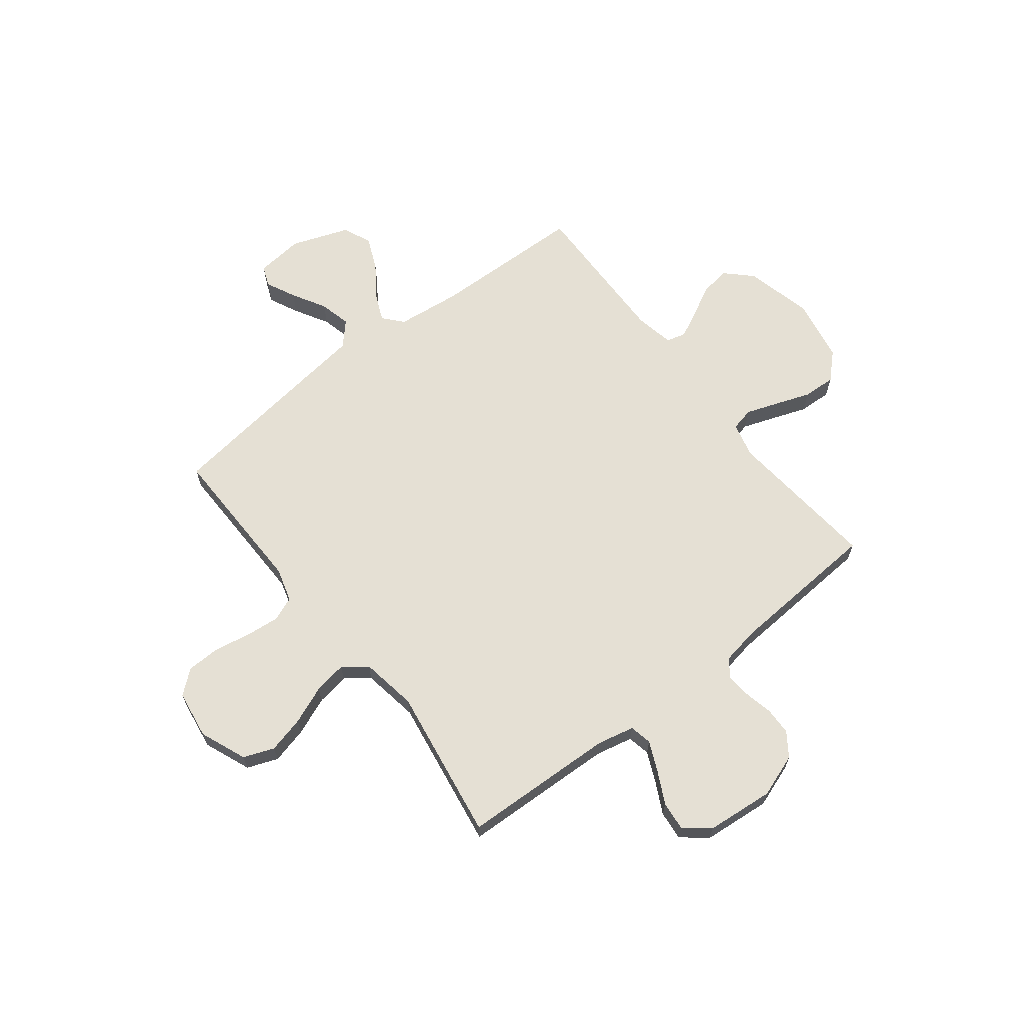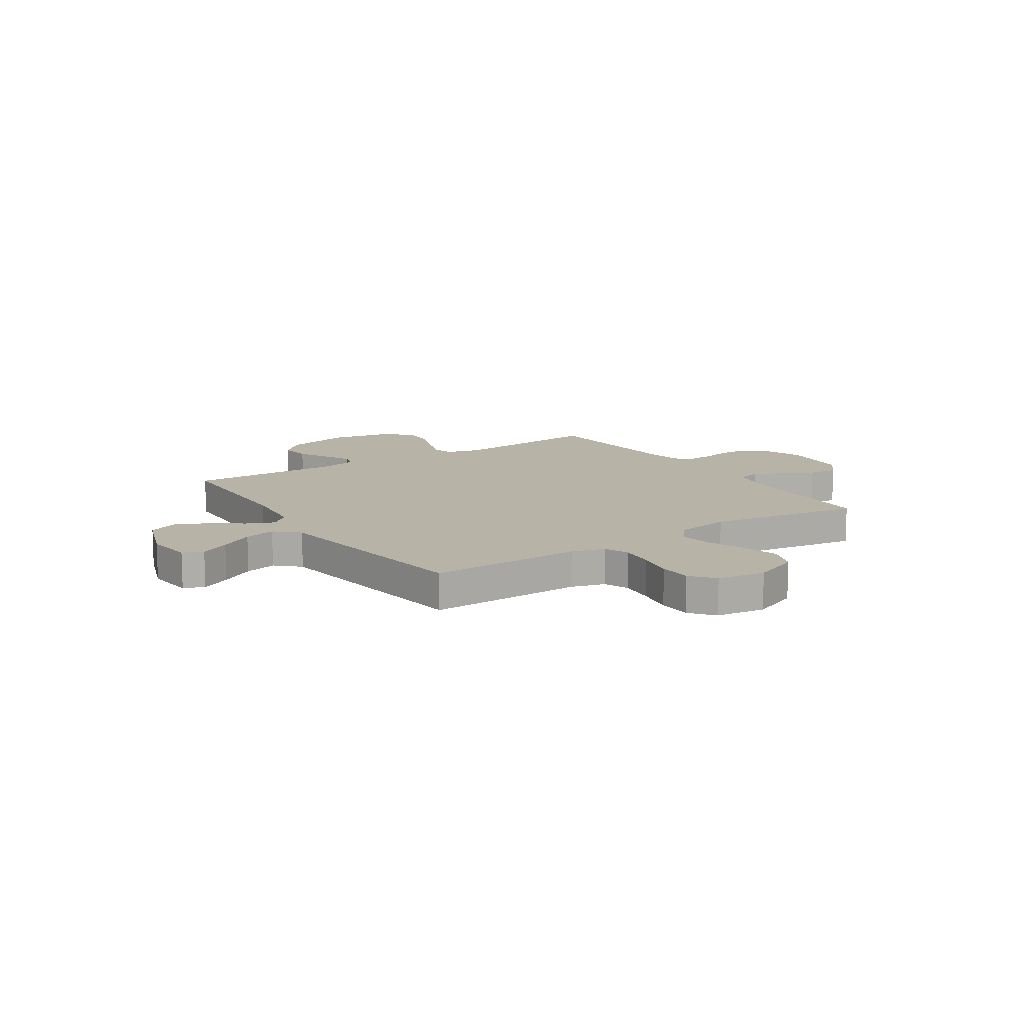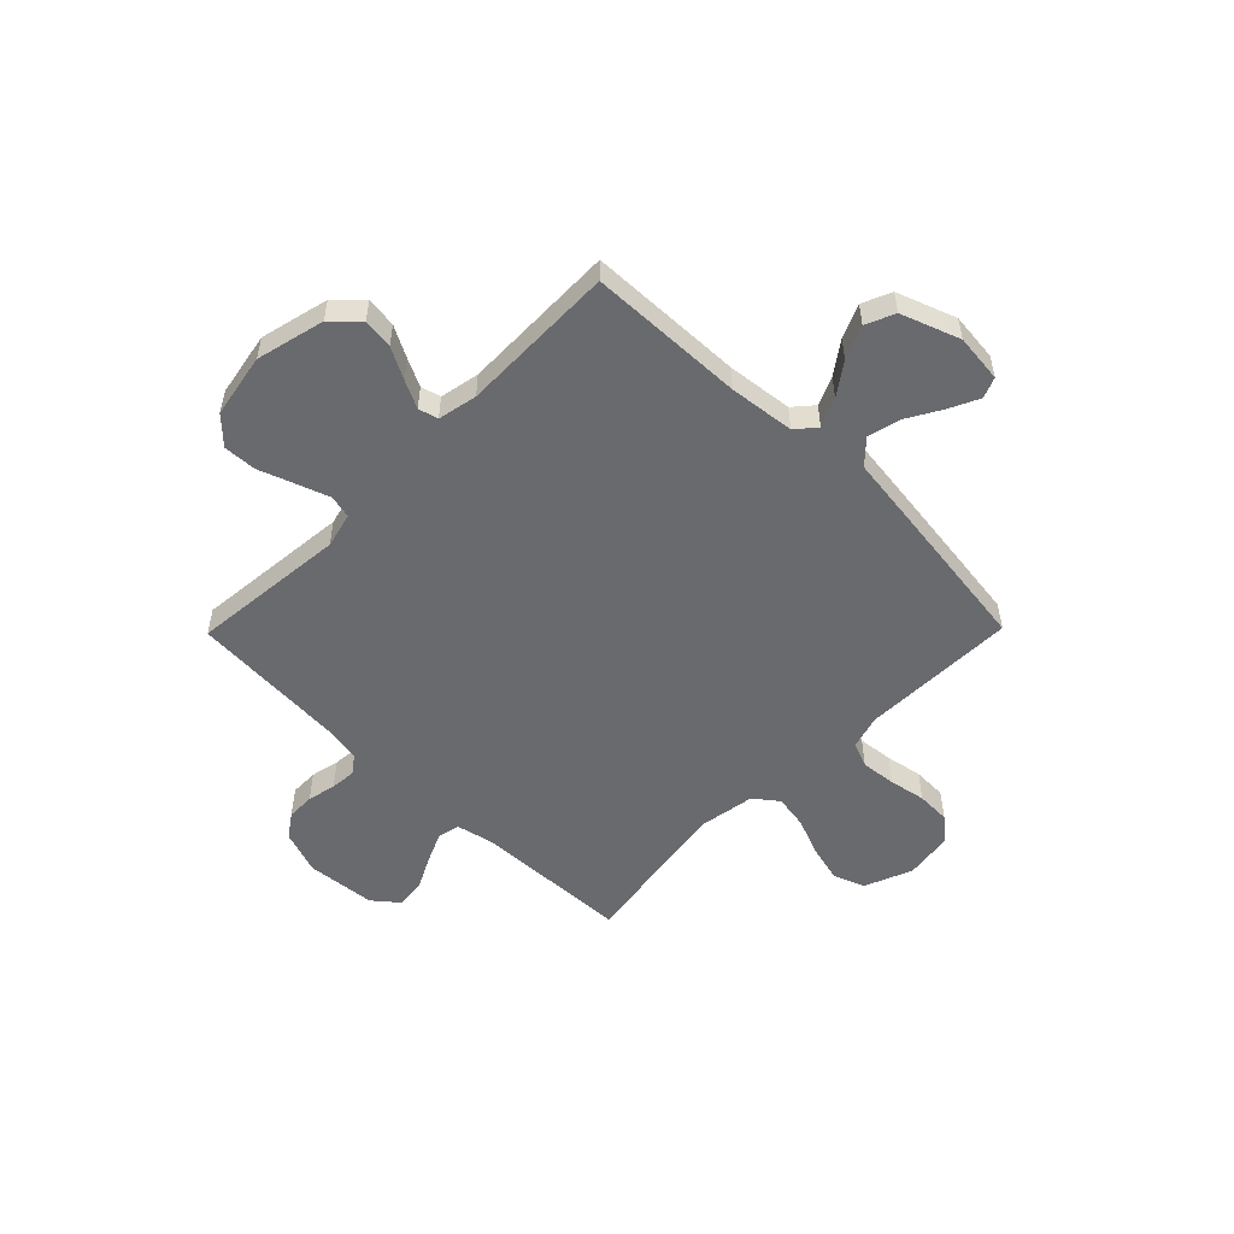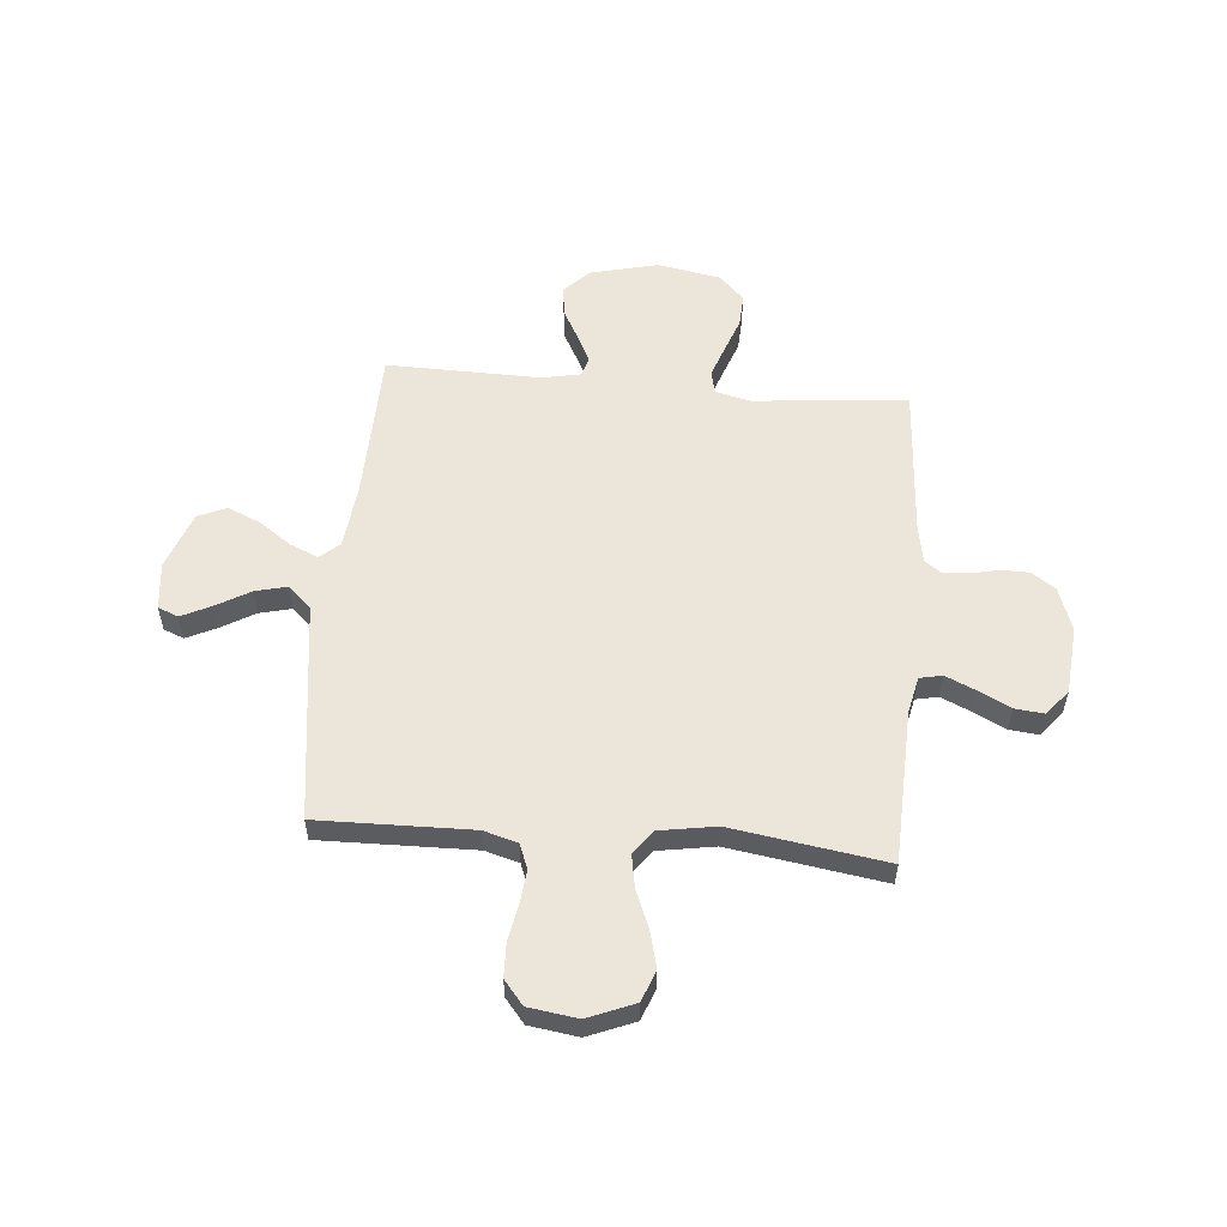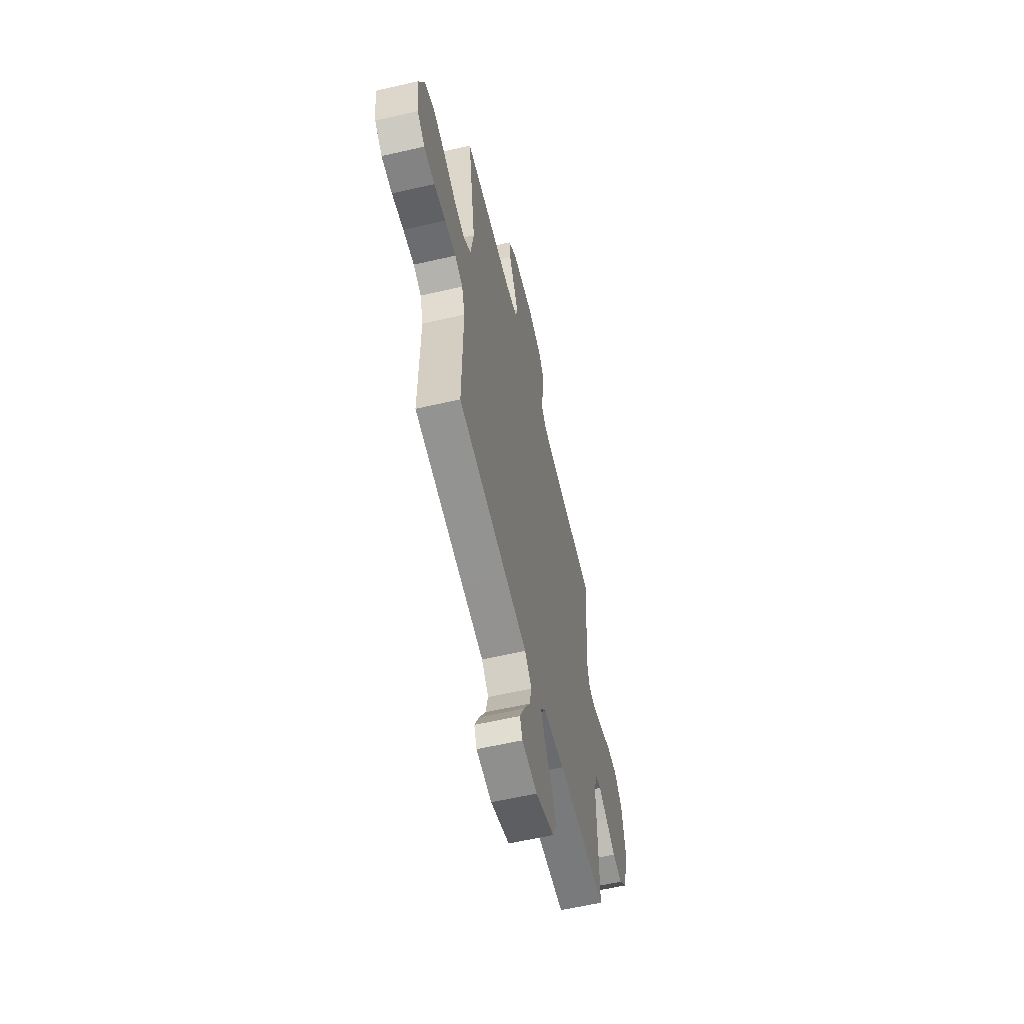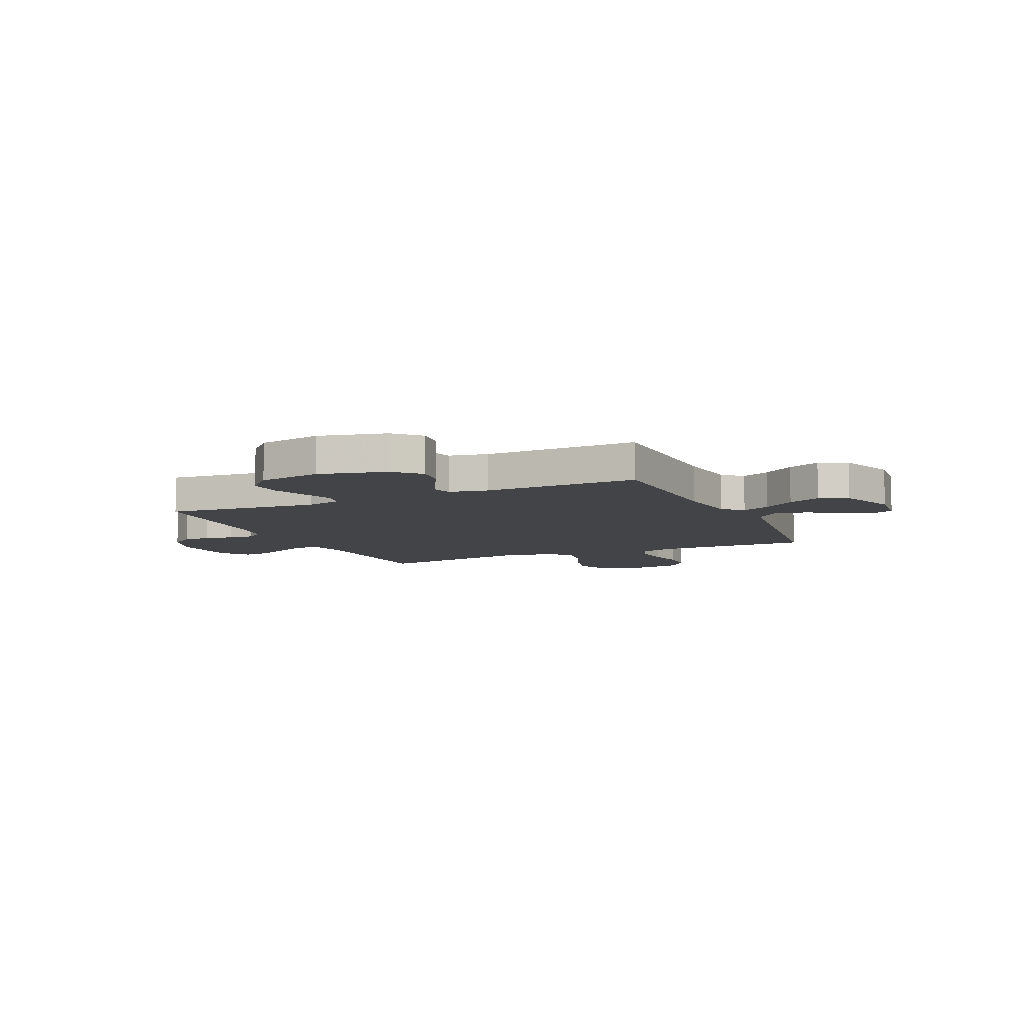
<metadata>
{"format":"obj","ext":"obj","renderer":"f3d","projection":"perspective","resolution":1024,"background":"white","views":[{"elev":65.4,"azim":-37.9,"up":"+Y"},{"elev":12.6,"azim":-123.4,"up":"+Y"},{"elev":-53.1,"azim":135.5,"up":"+Y"},{"elev":55.7,"azim":-85.1,"up":"+Y"},{"elev":-59.4,"azim":-76.7,"up":"+Z"},{"elev":-8.1,"azim":114.5,"up":"+Y"}]}
</metadata>
<code>
v -0.5 0.07 0.5
v -0.2 0.07 0.511
v -0.127 0.07 0.527
v -0.118 0.07 0.571
v -0.144 0.07 0.629
v -0.176 0.07 0.692
v -0.182 0.07 0.749
v -0.133 0.07 0.789
v 0 0.07 0.801
v 0.085 0.07 0.771
v 0.117 0.07 0.725
v 0.118 0.07 0.671
v 0.106 0.07 0.616
v 0.102 0.07 0.567
v 0.127 0.07 0.533
v 0.2 0.07 0.52
v 0.5 0.07 0.5
v 0.471 0.07 0.2
v 0.488 0.07 0.132
v 0.533 0.07 0.122
v 0.595 0.07 0.144
v 0.664 0.07 0.169
v 0.728 0.07 0.172
v 0.777 0.07 0.124
v 0.8 0.07 0
v 0.768 0.07 -0.132
v 0.719 0.07 -0.18
v 0.66 0.07 -0.172
v 0.6 0.07 -0.14
v 0.547 0.07 -0.114
v 0.509 0.07 -0.124
v 0.494 0.07 -0.2
v 0.5 0.07 -0.5
v 0.2 0.07 -0.508
v 0.074 0.07 -0.522
v 0.041 0.07 -0.56
v 0.065 0.07 -0.615
v 0.109 0.07 -0.677
v 0.137 0.07 -0.741
v 0.113 0.07 -0.797
v 0 0.07 -0.838
v -0.093 0.07 -0.828
v -0.109 0.07 -0.788
v -0.081 0.07 -0.73
v -0.043 0.07 -0.664
v -0.028 0.07 -0.602
v -0.07 0.07 -0.557
v -0.2 0.07 -0.54
v -0.5 0.07 -0.5
v -0.495 0.07 -0.2
v -0.514 0.07 -0.134
v -0.562 0.07 -0.115
v -0.629 0.07 -0.122
v -0.7 0.07 -0.135
v -0.765 0.07 -0.133
v -0.811 0.07 -0.095
v -0.825 0.07 0
v -0.788 0.07 0.091
v -0.728 0.07 0.114
v -0.656 0.07 0.096
v -0.582 0.07 0.066
v -0.517 0.07 0.055
v -0.471 0.07 0.09
v -0.453 0.07 0.2
v -0.5 0 0.5
v -0.2 0 0.511
v -0.127 0 0.527
v -0.118 0 0.571
v -0.144 0 0.629
v -0.176 0 0.692
v -0.182 0 0.749
v -0.133 0 0.789
v 0 0 0.801
v 0.085 0 0.771
v 0.117 0 0.725
v 0.118 0 0.671
v 0.106 0 0.616
v 0.102 0 0.567
v 0.127 0 0.533
v 0.2 0 0.52
v 0.5 0 0.5
v 0.471 0 0.2
v 0.488 0 0.132
v 0.533 0 0.122
v 0.595 0 0.144
v 0.664 0 0.169
v 0.728 0 0.172
v 0.777 0 0.124
v 0.8 0 0
v 0.768 0 -0.132
v 0.719 0 -0.18
v 0.66 0 -0.172
v 0.6 0 -0.14
v 0.547 0 -0.114
v 0.509 0 -0.124
v 0.494 0 -0.2
v 0.5 0 -0.5
v 0.2 0 -0.508
v 0.074 0 -0.522
v 0.041 0 -0.56
v 0.065 0 -0.615
v 0.109 0 -0.677
v 0.137 0 -0.741
v 0.113 0 -0.797
v 0 0 -0.838
v -0.093 0 -0.828
v -0.109 0 -0.788
v -0.081 0 -0.73
v -0.043 0 -0.664
v -0.028 0 -0.602
v -0.07 0 -0.557
v -0.2 0 -0.54
v -0.5 0 -0.5
v -0.495 0 -0.2
v -0.514 0 -0.134
v -0.562 0 -0.115
v -0.629 0 -0.122
v -0.7 0 -0.135
v -0.765 0 -0.133
v -0.811 0 -0.095
v -0.825 0 0
v -0.788 0 0.091
v -0.728 0 0.114
v -0.656 0 0.096
v -0.582 0 0.066
v -0.517 0 0.055
v -0.471 0 0.09
v -0.453 0 0.2
f 59 60 61
f 58 59 61
f 57 58 61
f 56 57 61
f 55 56 61
f 54 55 61
f 53 54 61
f 52 53 61 62
f 51 52 62 63
f 47 48 49 50
f 47 50 51 63
f 43 44 45
f 42 43 45
f 41 42 45
f 40 41 45
f 39 40 45
f 38 39 45
f 37 38 45
f 36 37 45 46
f 47 63 64
f 46 47 64
f 36 46 64
f 35 36 64
f 27 28 29
f 26 27 29
f 25 26 29
f 24 25 29
f 23 24 29
f 22 23 29
f 21 22 29
f 20 21 29 30
f 19 20 30 31
f 16 17 18
f 19 31 32
f 18 19 32
f 16 18 32
f 15 16 32
f 11 12 13
f 10 11 13
f 9 10 13
f 8 9 13
f 7 8 13
f 6 7 13
f 5 6 13
f 4 5 13 14
f 32 33 34
f 15 32 34
f 14 15 34
f 4 14 34
f 3 4 34
f 34 35 64
f 3 34 64
f 2 3 64
f 1 2 64
f 125 124 123
f 125 123 122
f 125 122 121
f 125 121 120
f 125 120 119
f 125 119 118
f 125 118 117
f 126 125 117 116
f 127 126 116 115
f 114 113 112 111
f 127 115 114 111
f 109 108 107
f 109 107 106
f 109 106 105
f 109 105 104
f 109 104 103
f 109 103 102
f 109 102 101
f 110 109 101 100
f 128 127 111
f 128 111 110
f 128 110 100
f 128 100 99
f 93 92 91
f 93 91 90
f 93 90 89
f 93 89 88
f 93 88 87
f 93 87 86
f 93 86 85
f 94 93 85 84
f 95 94 84 83
f 82 81 80
f 96 95 83
f 96 83 82
f 96 82 80
f 96 80 79
f 77 76 75
f 77 75 74
f 77 74 73
f 77 73 72
f 77 72 71
f 77 71 70
f 77 70 69
f 78 77 69 68
f 98 97 96
f 98 96 79
f 98 79 78
f 98 78 68
f 98 68 67
f 128 99 98
f 128 98 67
f 128 67 66
f 128 66 65
f 1 65 66 2
f 2 66 67 3
f 3 67 68 4
f 4 68 69 5
f 5 69 70 6
f 6 70 71 7
f 7 71 72 8
f 8 72 73 9
f 9 73 74 10
f 10 74 75 11
f 11 75 76 12
f 12 76 77 13
f 13 77 78 14
f 14 78 79 15
f 15 79 80 16
f 16 80 81 17
f 17 81 82 18
f 18 82 83 19
f 19 83 84 20
f 20 84 85 21
f 21 85 86 22
f 22 86 87 23
f 23 87 88 24
f 24 88 89 25
f 25 89 90 26
f 26 90 91 27
f 27 91 92 28
f 28 92 93 29
f 29 93 94 30
f 30 94 95 31
f 31 95 96 32
f 32 96 97 33
f 33 97 98 34
f 34 98 99 35
f 35 99 100 36
f 36 100 101 37
f 37 101 102 38
f 38 102 103 39
f 39 103 104 40
f 40 104 105 41
f 41 105 106 42
f 42 106 107 43
f 43 107 108 44
f 44 108 109 45
f 45 109 110 46
f 46 110 111 47
f 47 111 112 48
f 48 112 113 49
f 49 113 114 50
f 50 114 115 51
f 51 115 116 52
f 52 116 117 53
f 53 117 118 54
f 54 118 119 55
f 55 119 120 56
f 56 120 121 57
f 57 121 122 58
f 58 122 123 59
f 59 123 124 60
f 60 124 125 61
f 61 125 126 62
f 62 126 127 63
f 63 127 128 64
f 64 128 65 1

</code>
